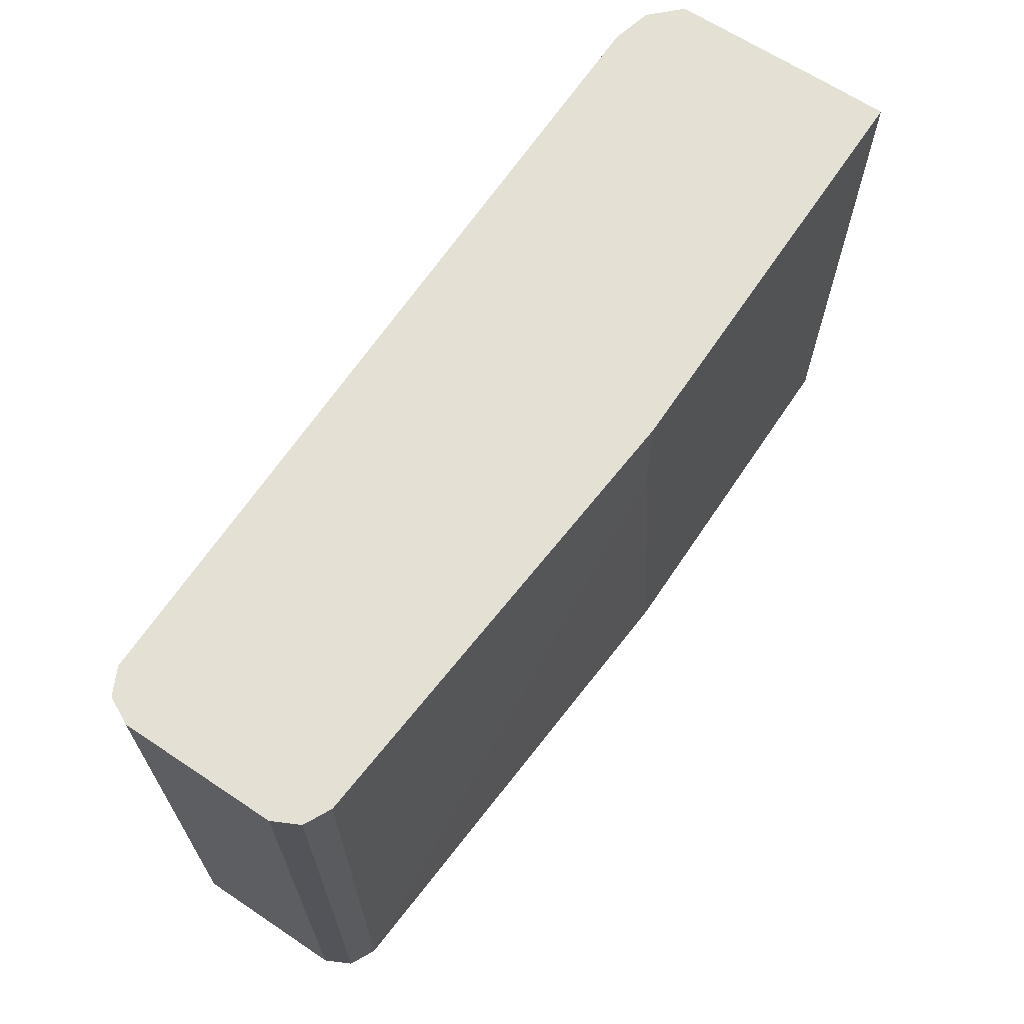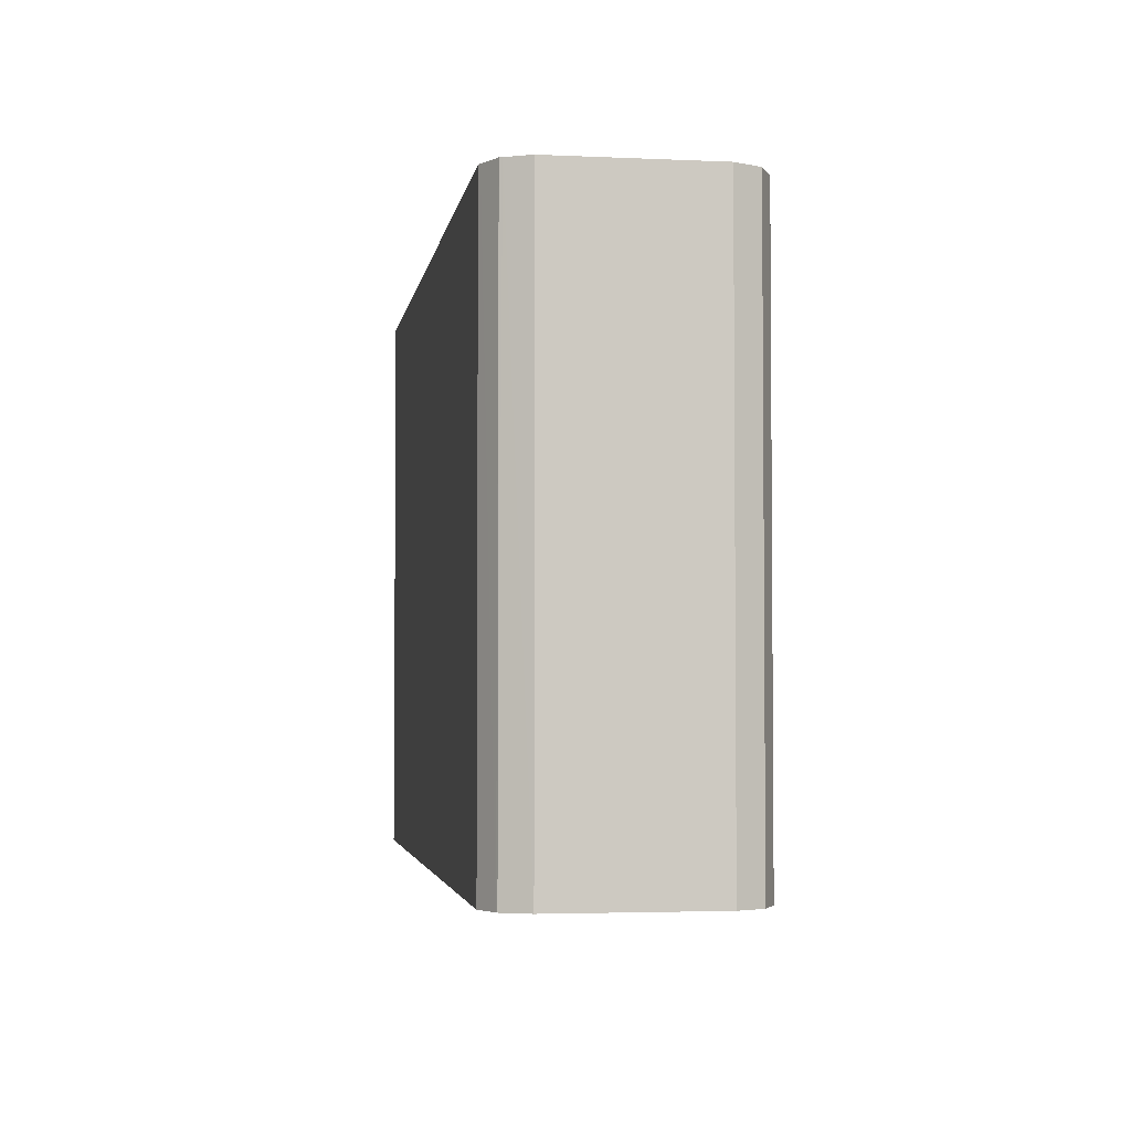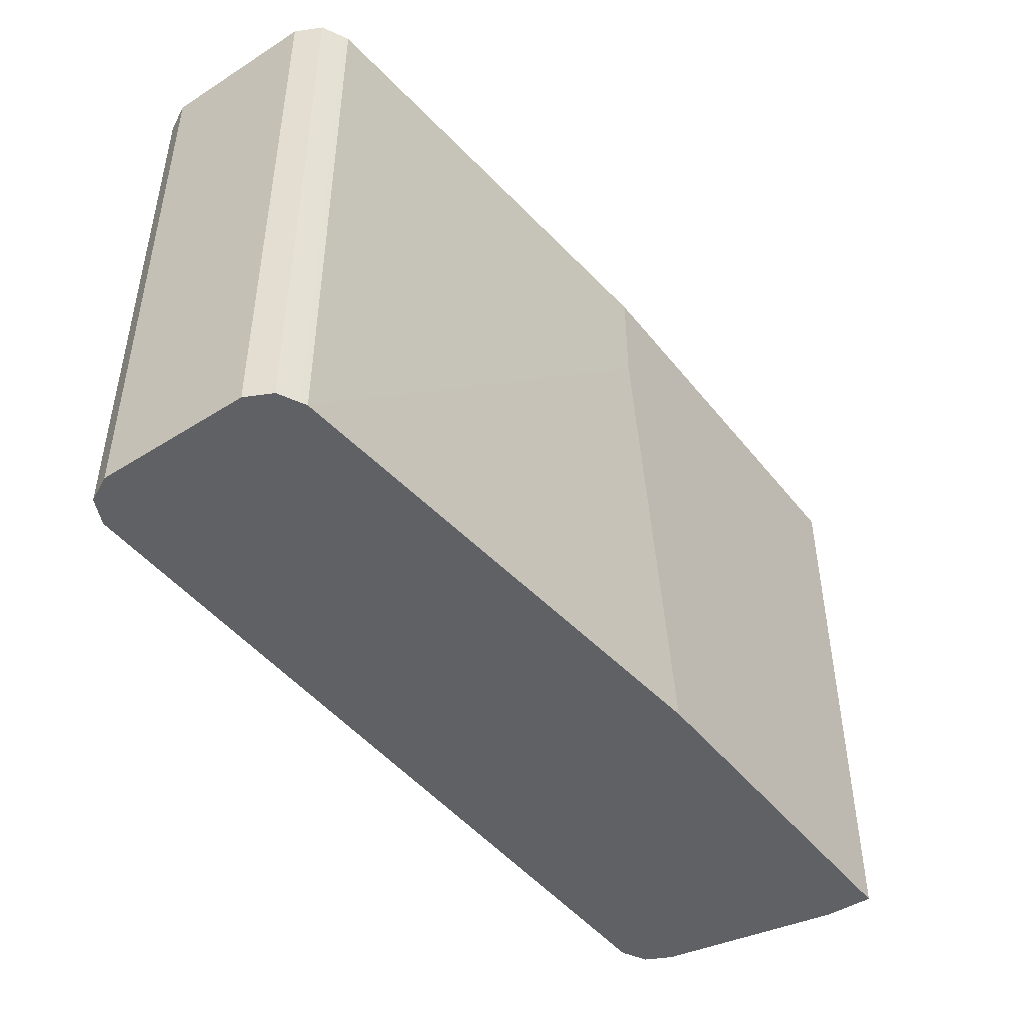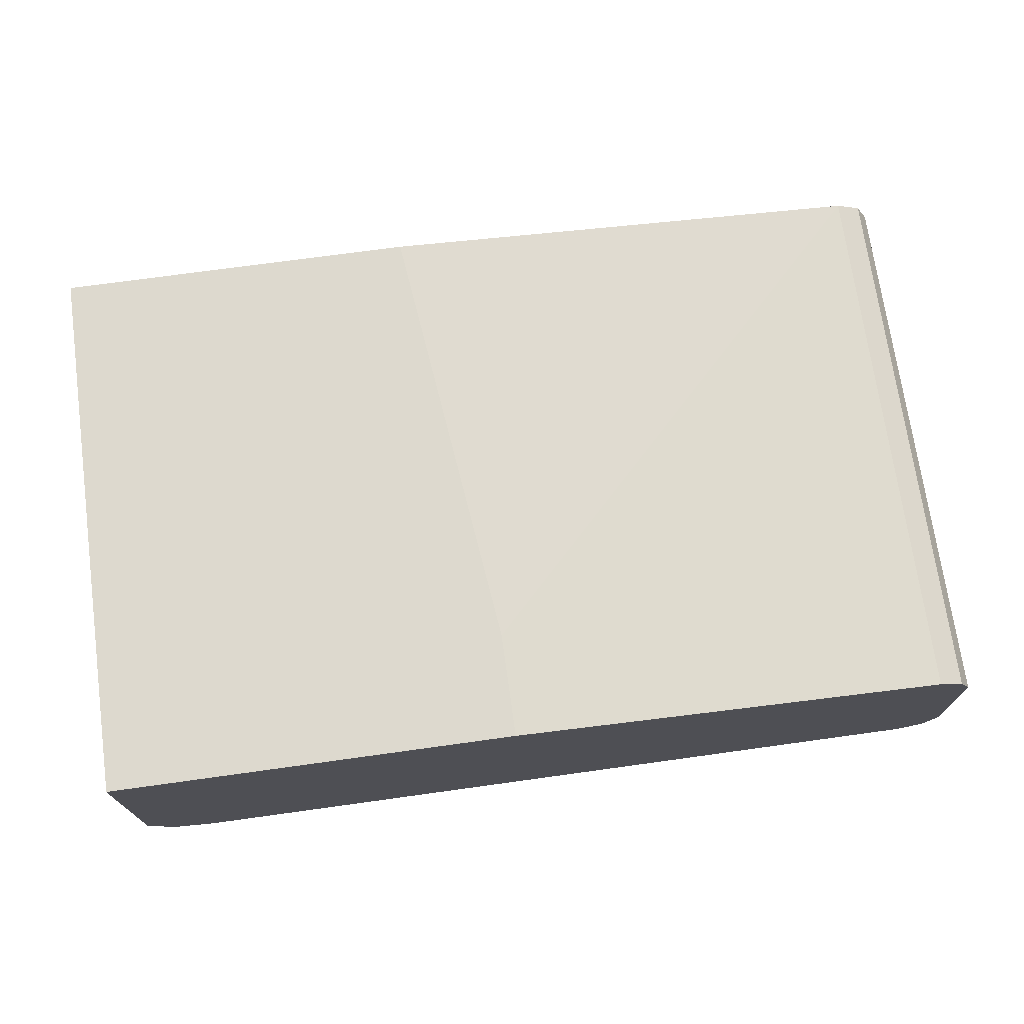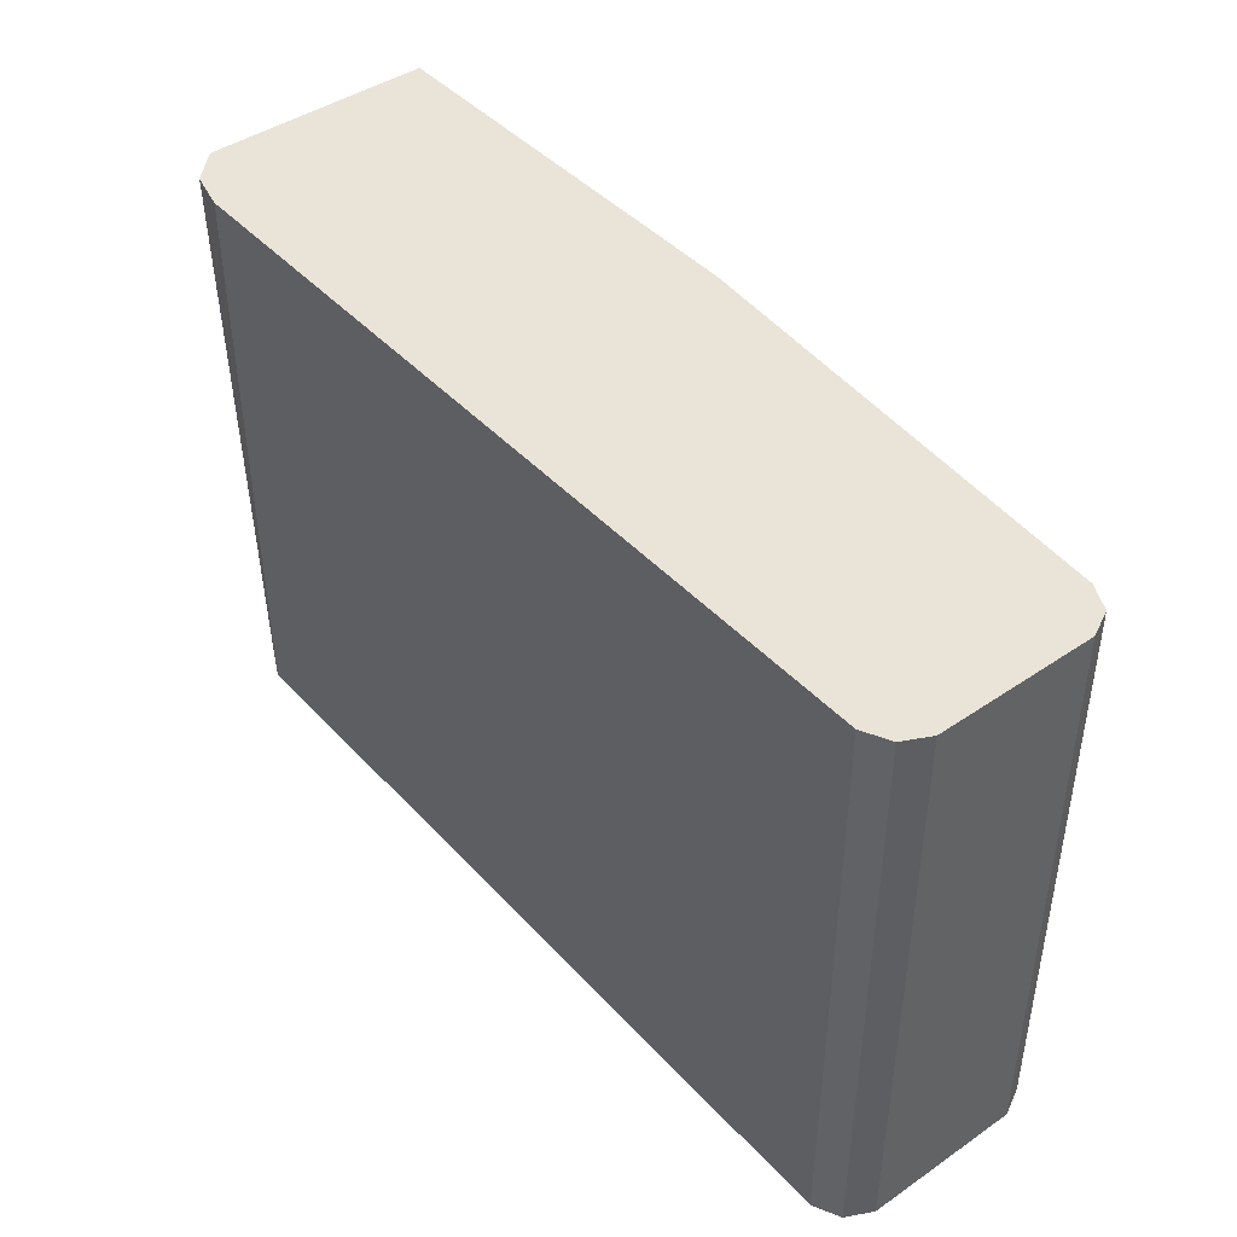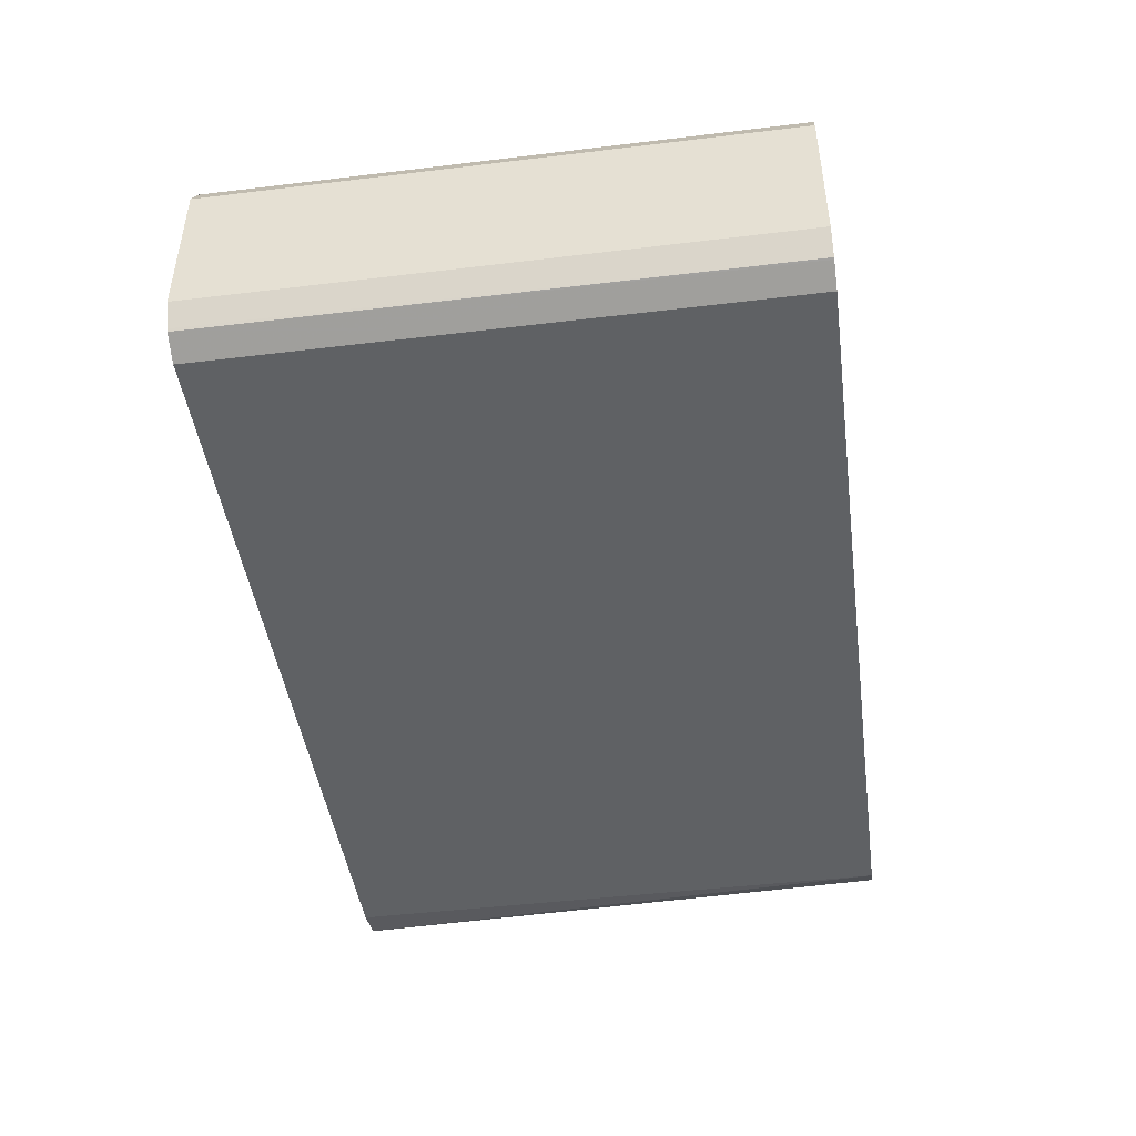
<metadata>
{"format":"obj","ext":"obj","renderer":"f3d","projection":"perspective","resolution":1024,"background":"white","views":[{"elev":65.9,"azim":-56.2,"up":"+Y"},{"elev":-3.2,"azim":-98.8,"up":"+Y"},{"elev":-46.0,"azim":-54.0,"up":"+Y"},{"elev":71.7,"azim":172.1,"up":"+Z"},{"elev":43.4,"azim":-128.9,"up":"+Y"},{"elev":-45.5,"azim":-82.1,"up":"+Z"}]}
</metadata>
<code>
v -0.0618 -0.2924 -0.3554
v -0.0618 -0.2924 -0.4171
v -0.05661 -0.2924 -0.3451
v -0.0618 -0.0635 -0.3554
v -0.0618 -0.0635 -0.4171
v -0.05719 -0.0635 -0.4263
v -0.05661 -0.2924 -0.4274
v -0.04859 -0.2924 -0.341
v -0.04801 -0.0635 -0.3407
v -0.05661 -0.0635 -0.3451
v -0.05661 -0.0635 -0.4274
v -0.05589 -0.2924 -0.4278
v -0.04632 -0.2924 -0.3399
v -0.04632 -0.0635 -0.3399
v -0.04743 -0.0635 -0.432
v -0.04632 -0.2924 -0.4326
v 0.1572 -0.2924 -0.3258
v 0.1364 -0.1068 -0.3258
v 0.1364 -0.0635 -0.3258
v -0.04632 -0.0635 -0.4326
v 0.2781 -0.2924 -0.4326
v 0.306 -0.2924 -0.3258
v 0.306 -0.0635 -0.3258
v 0.2781 -0.0635 -0.4326
v 0.2938 -0.0635 -0.4288
v 0.2941 -0.0635 -0.4287
v 0.2792 -0.2924 -0.432
v 0.306 -0.2924 -0.3451
v 0.306 -0.0635 -0.352
v 0.3022 -0.0635 -0.4206
v 0.2884 -0.2924 -0.4274
v 0.306 -0.2913 -0.3473
v 0.2935 -0.2924 -0.4171
v 0.306 -0.2457 -0.3568
v 0.3056 -0.0635 -0.4171
v 0.293 -0.2924 -0.4183
v 0.306 -0.2892 -0.3515
v 0.306 -0.2766 -0.3568
v 0.306 -0.2815 -0.3554
f 21 24 25
f 16 20 24
f 17 19 18
f 17 23 19
f 17 22 23
f 16 24 21
f 21 25 26
f 13 17 18
f 13 19 14
f 13 18 19
f 12 15 16
f 11 15 12
f 9 13 14
f 21 26 27
f 8 13 9
f 15 20 16
f 22 28 32
f 30 35 31
f 22 37 39
f 7 11 12
f 34 38 35
f 33 39 37
f 33 38 39
f 33 35 38
f 33 36 35
f 32 33 37
f 22 32 37
f 31 35 36
f 28 33 32
f 26 31 27
f 26 30 31
f 22 29 23
f 22 34 29
f 22 38 34
f 22 39 38
f 29 34 35
f 6 11 7
f 4 14 19
f 4 11 6
f 1 3 10
f 1 8 3
f 1 13 8
f 1 17 13
f 1 22 17
f 1 28 22
f 1 33 28
f 1 36 33
f 1 31 36
f 4 6 5
f 1 21 27
f 1 16 21
f 1 12 16
f 1 7 12
f 1 2 7
f 1 10 4
f 1 4 5
f 1 27 31
f 2 5 6
f 1 5 2
f 4 15 11
f 4 20 15
f 4 25 24
f 4 26 25
f 4 30 26
f 4 35 30
f 4 24 20
f 4 23 29
f 4 19 23
f 4 9 14
f 4 10 9
f 3 9 10
f 3 8 9
f 4 29 35
f 2 6 7

</code>
